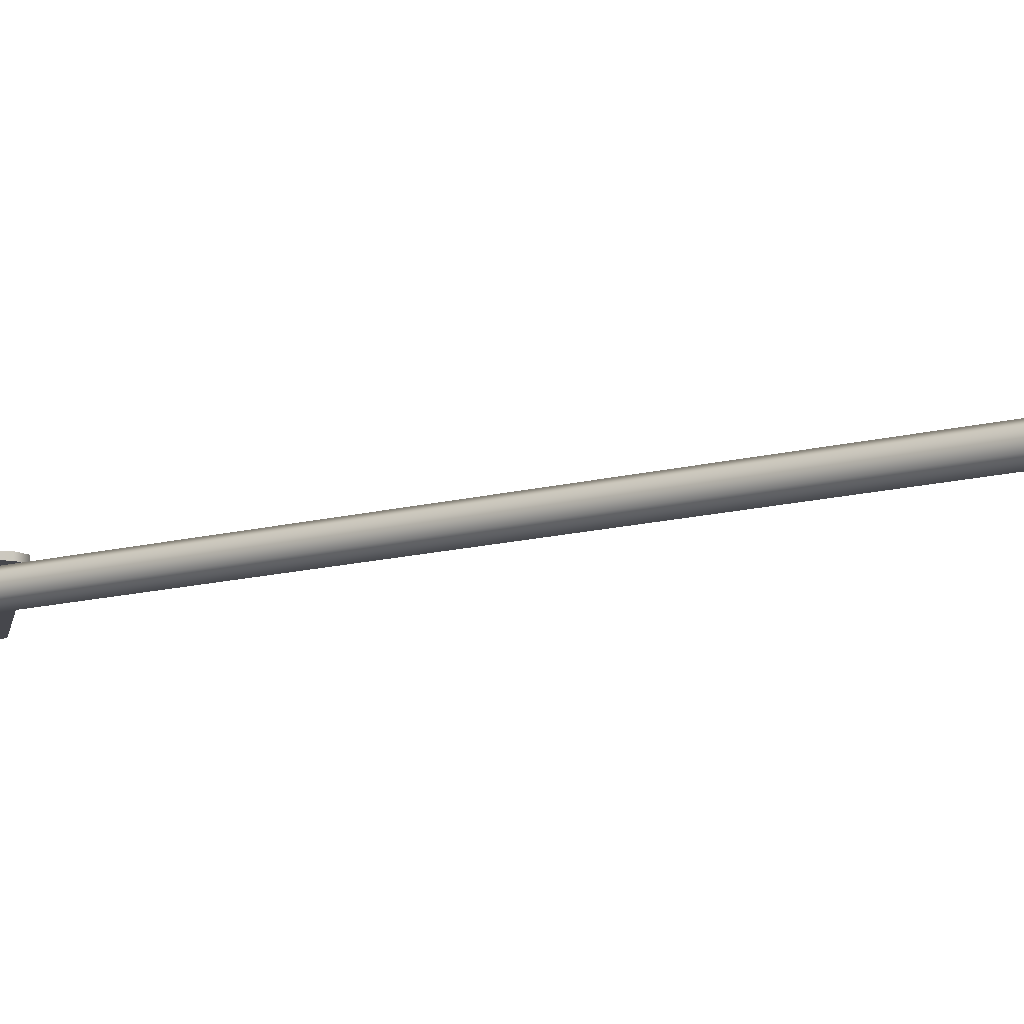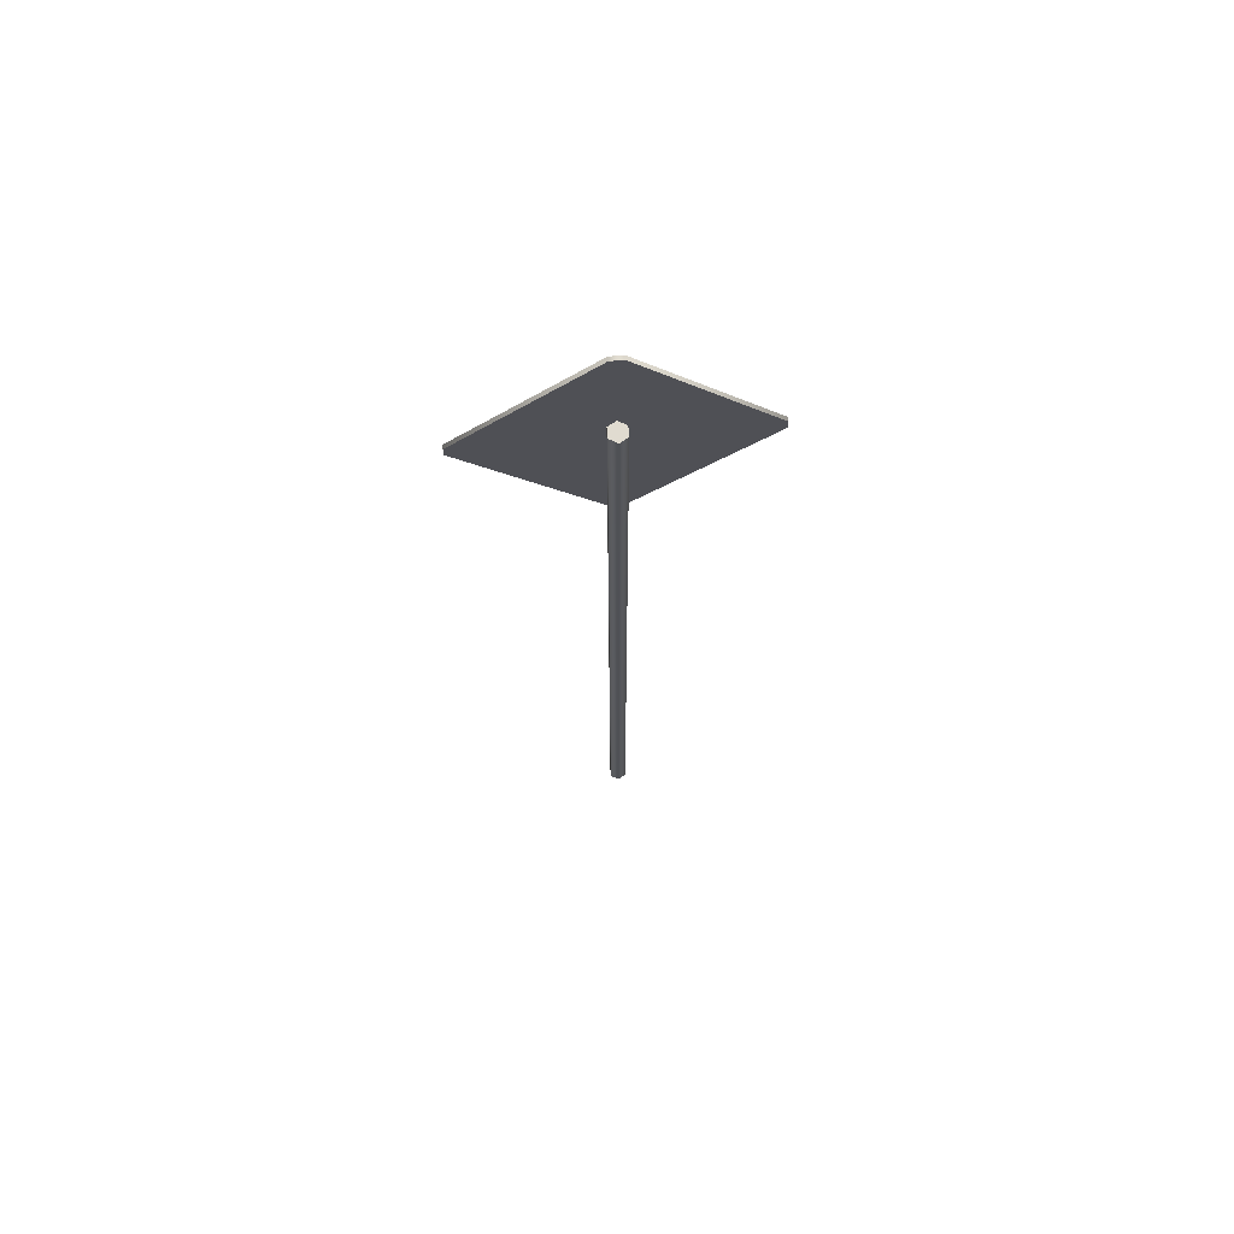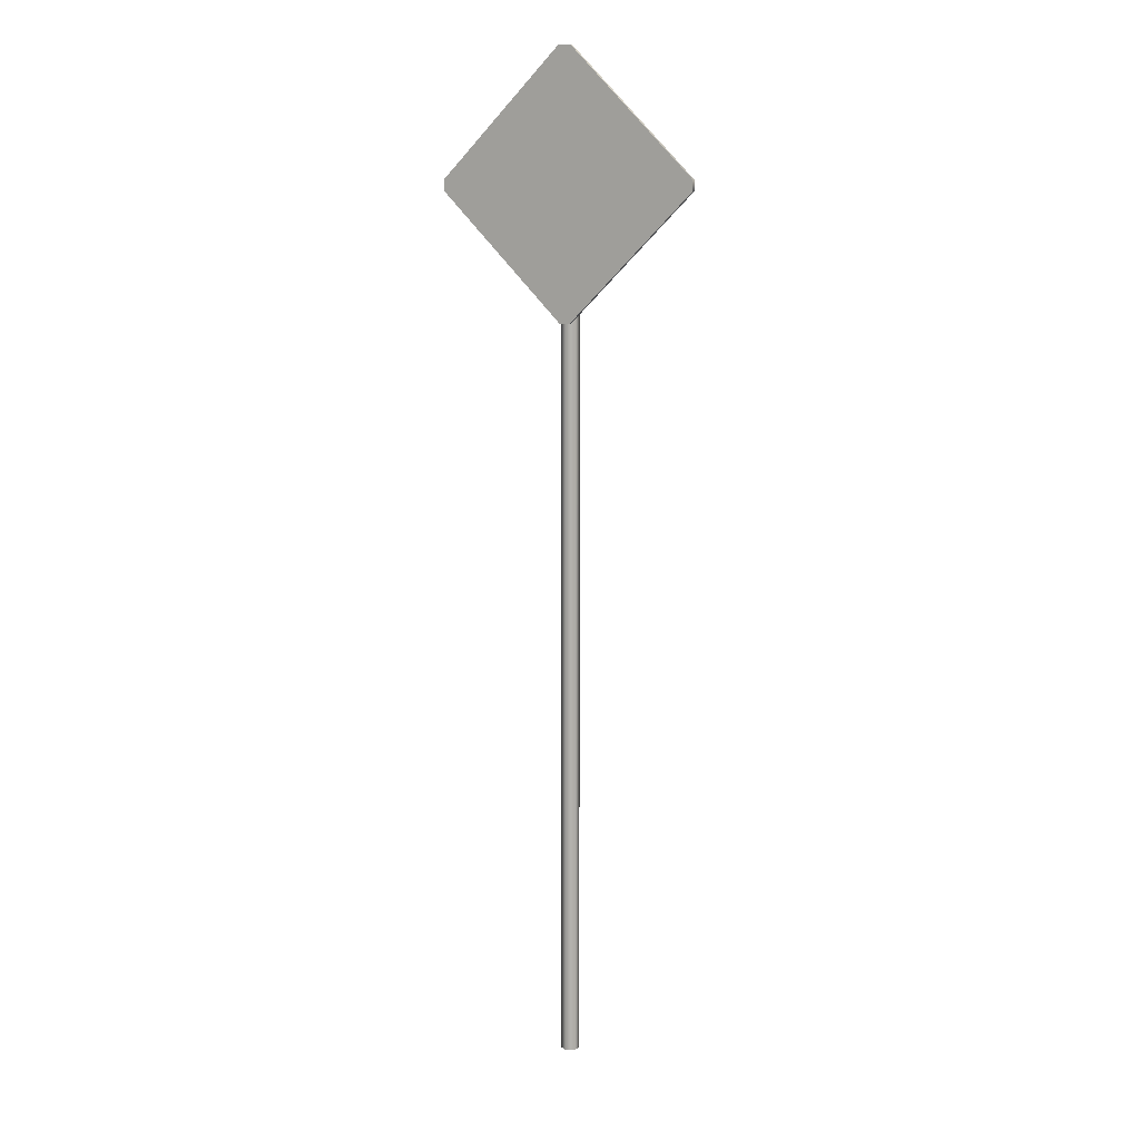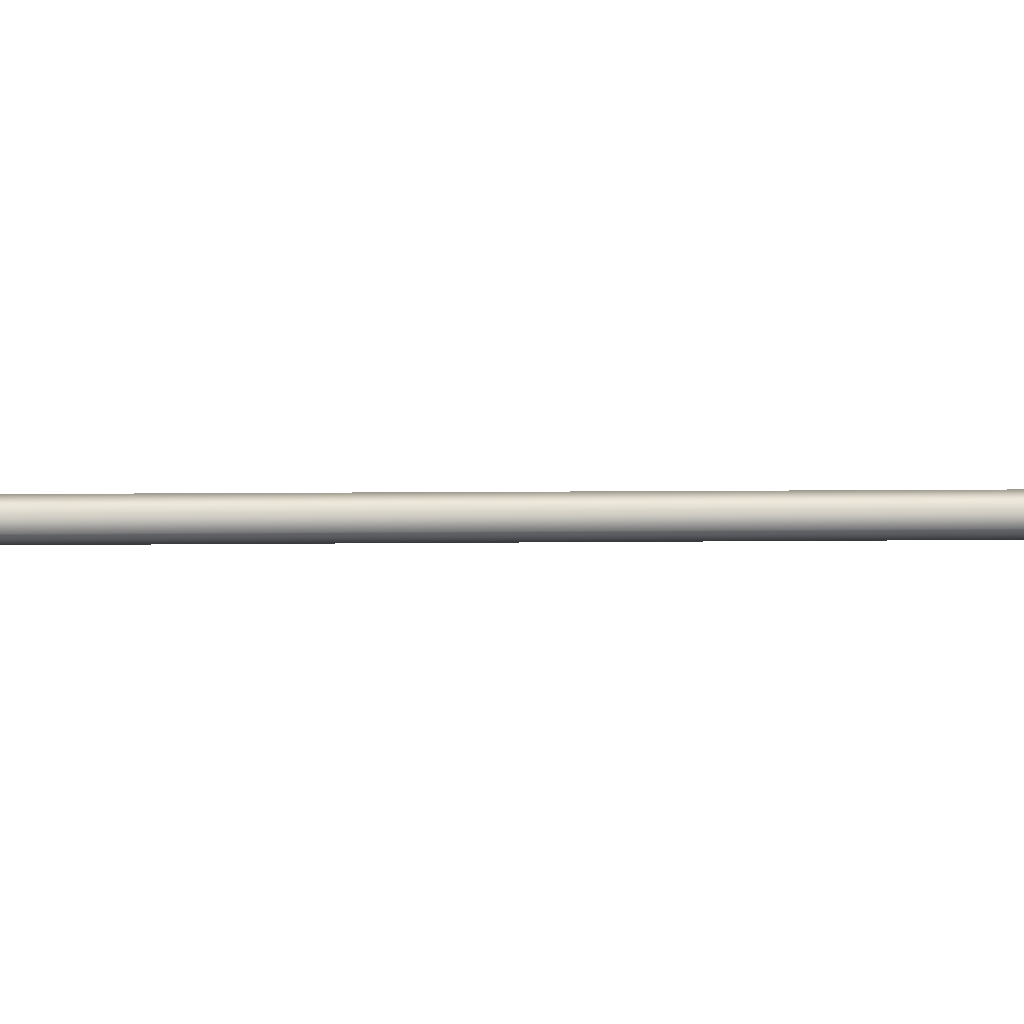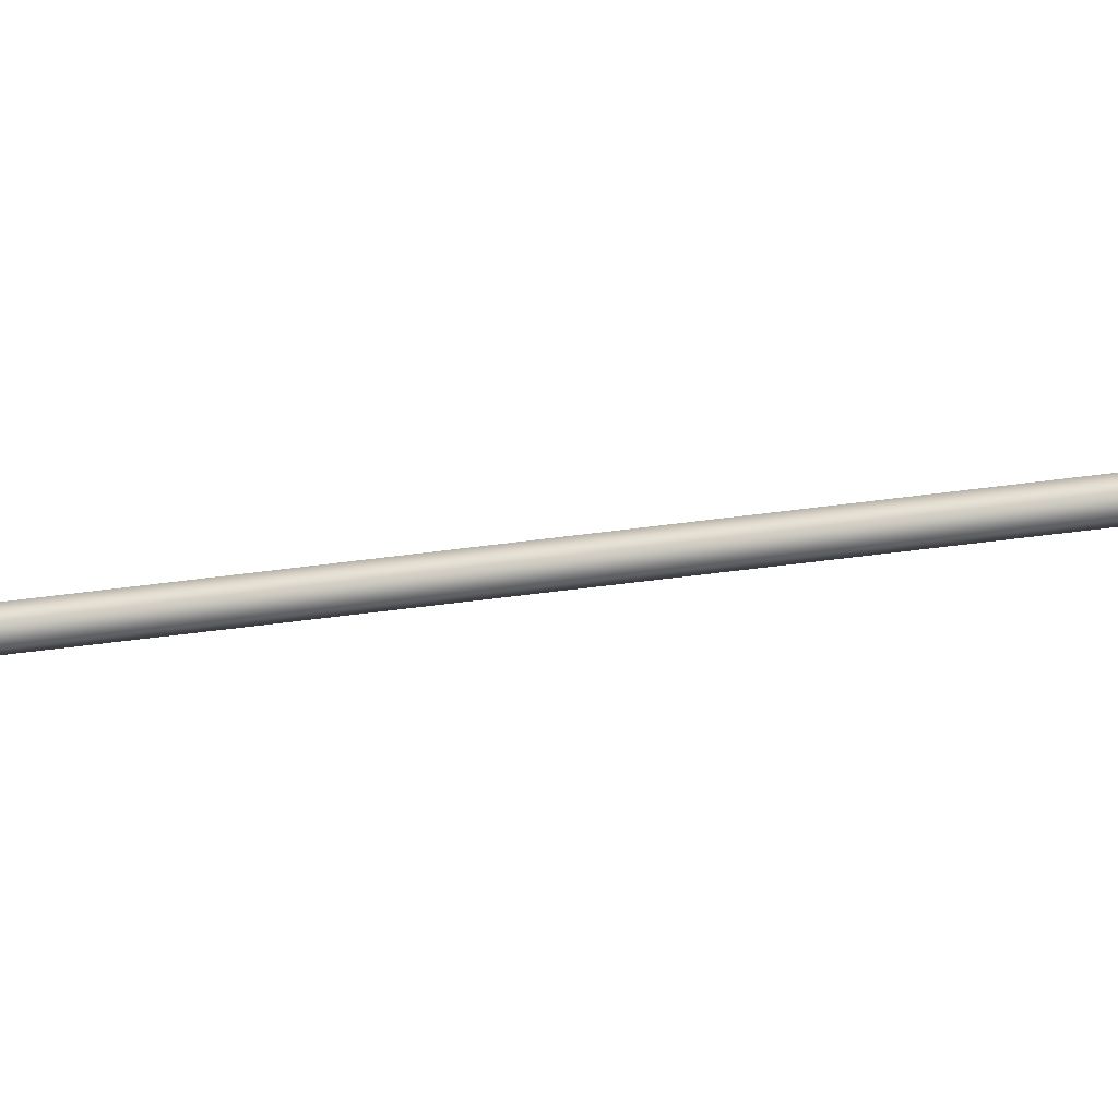
<metadata>
{"format":"obj","ext":"obj","renderer":"f3d","projection":"perspective","resolution":1024,"background":"white","views":[{"elev":-10.9,"azim":-53.2,"up":"+Z"},{"elev":70.0,"azim":175.0,"up":"+Y"},{"elev":10.9,"azim":25.4,"up":"+Y"},{"elev":3.1,"azim":84.8,"up":"+Z"},{"elev":-46.8,"azim":99.0,"up":"+Z"}]}
</metadata>
<code>
o priority_lod_de_priority_road_sign_LOD
v 0.4761 2.665 0.02155
v 0.4761 2.703 0.02155
v 0.01838 2.209 0.02155
v -0.02202 3.156 0.02155
v 0.02234 3.156 0.02155
v -0.4719 2.664 0.02155
v -0.01809 2.209 0.02155
v -0.4719 2.704 0.02155
v 0.02234 3.156 0.007533
v -0.02202 3.156 0.007533
v -0.01809 2.209 0.007533
v -0.4719 2.664 0.007533
v 0.4761 2.703 0.007533
v 0.4761 2.665 0.007533
v 0.01838 2.209 0.007533
v -0.4719 2.704 0.007533
v -2.4e-05 -0.5 -0.06094
v -0 2.799 -0.06094
v 0.02913 -0.5 -0.04385
v 0.02915 2.799 -0.04385
v 0.02913 -0.5 -0.009664
v 0.02915 2.799 -0.009664
v -2.4e-05 -0.5 0.007428
v -0 2.799 0.007428
v -0.02917 -0.5 -0.009664
v -0.02915 2.799 -0.009664
v -0.02917 -0.5 -0.04385
v -0.02915 2.799 -0.04385
f 5 4 8 6 7 3 1 2
f 9 13 14 15 11 12 16 10
f 20 18 28 26 24 22
f 5 9 10 4
f 3 15 14 1
f 8 16 12 6
f 6 12 11 7
f 11 15 3 7
f 4 10 16 8
f 2 13 9 5
f 1 14 13 2
f 17 18 20 19
f 19 20 22 21
f 21 22 24 23
f 23 24 26 25
f 25 26 28 27
f 27 28 18 17

</code>
